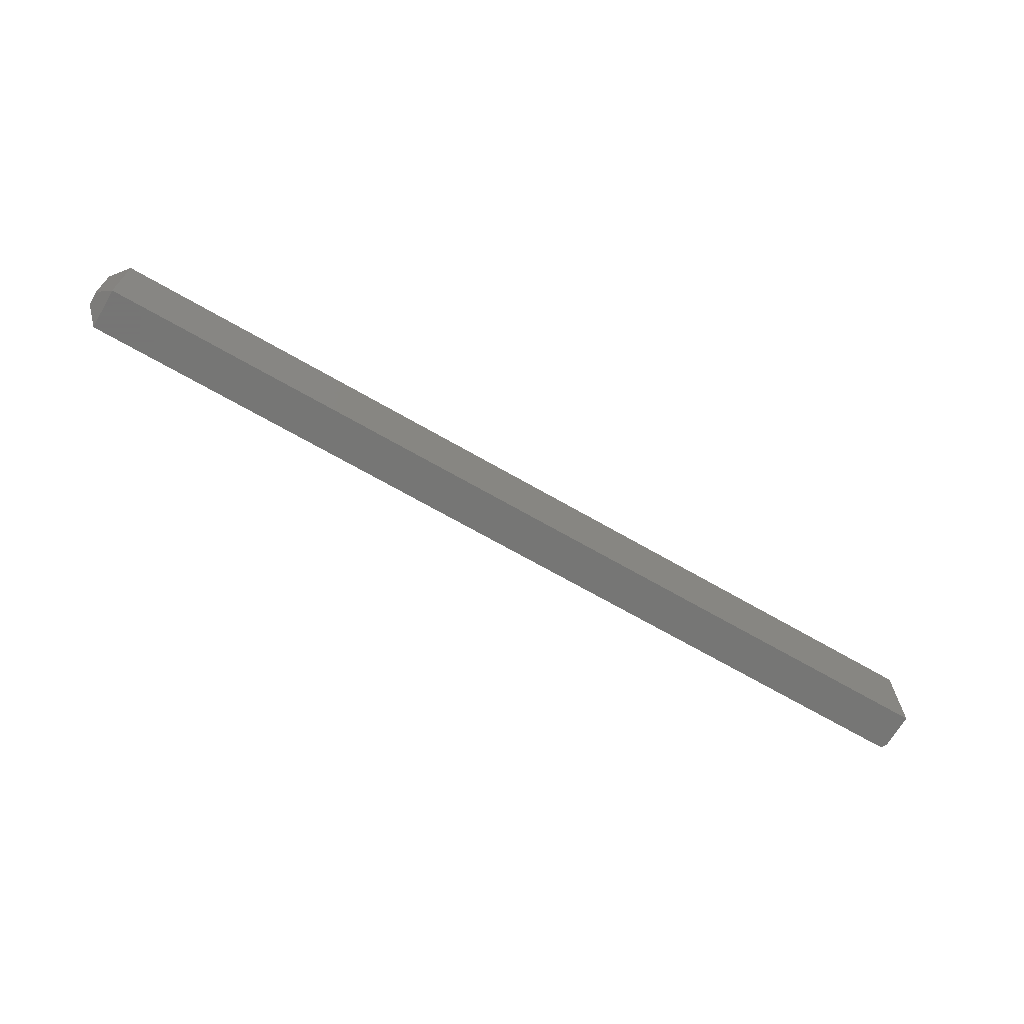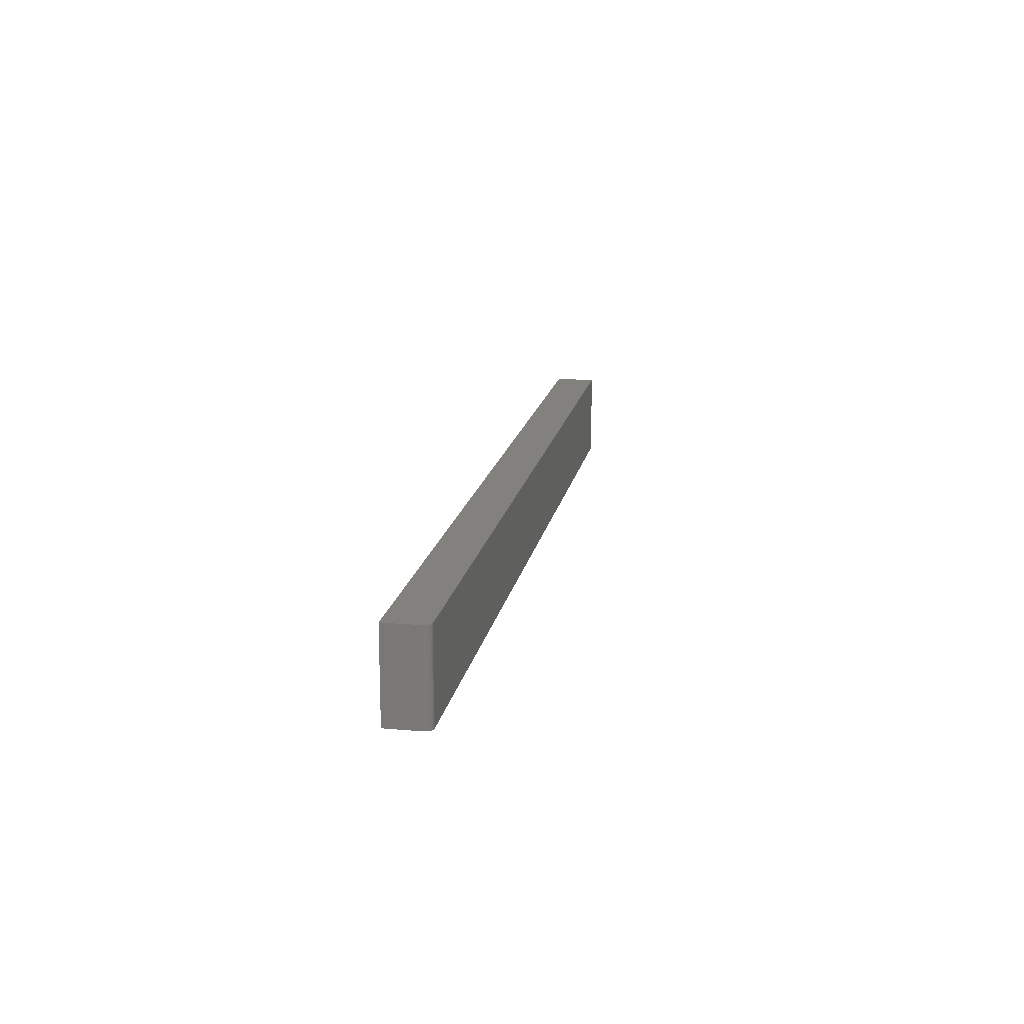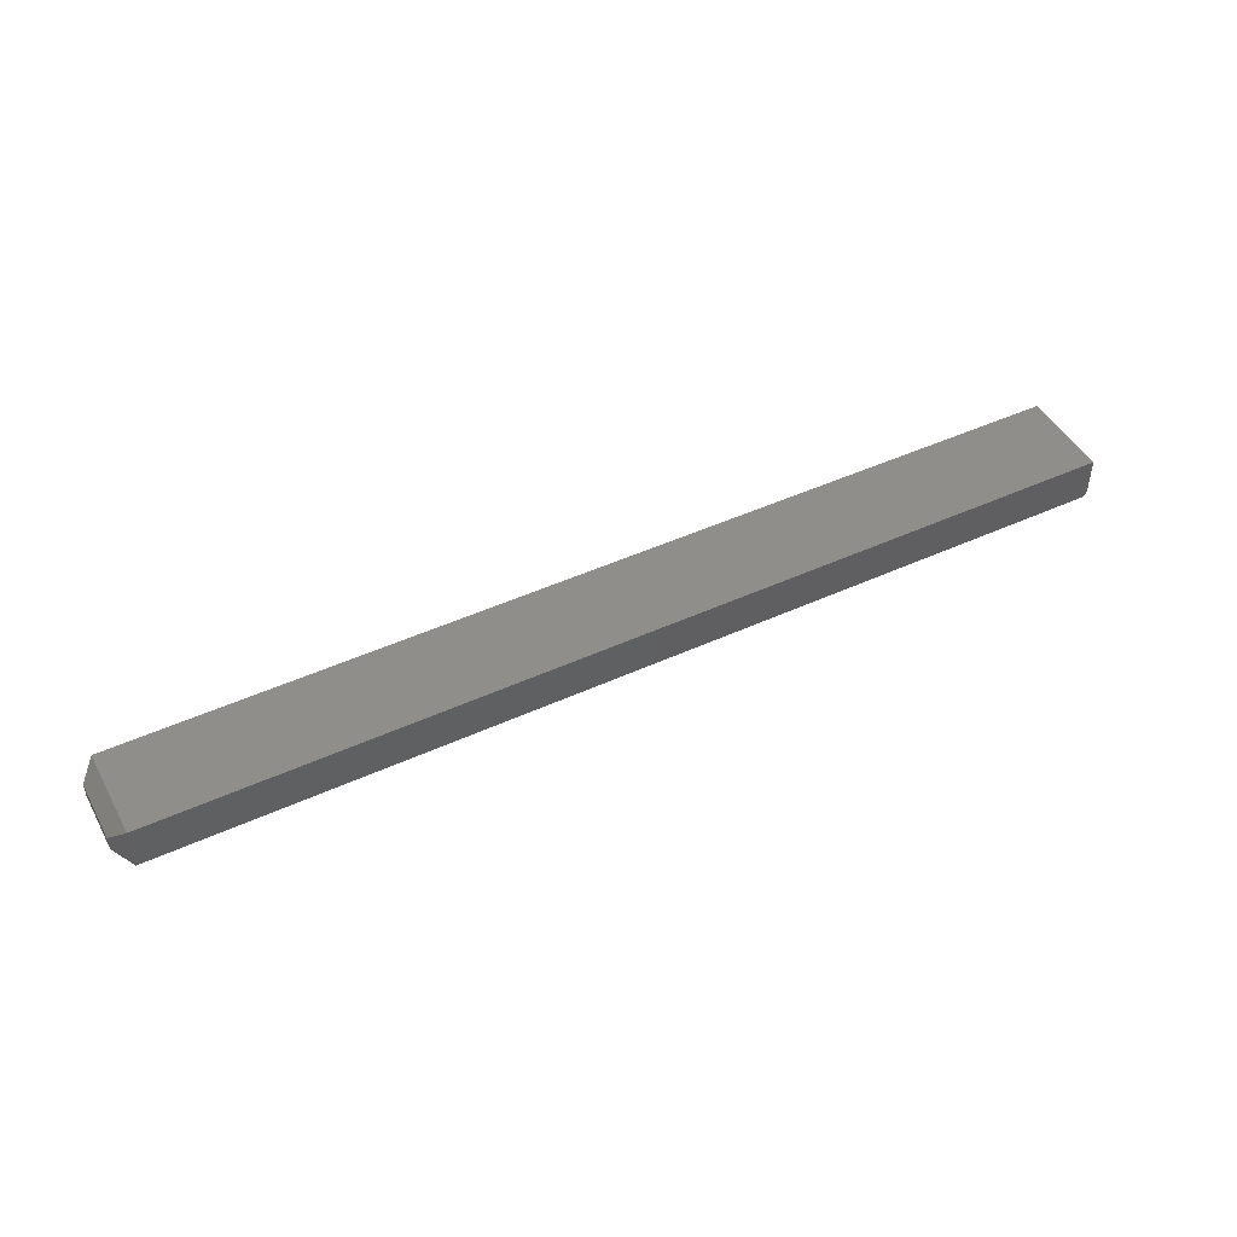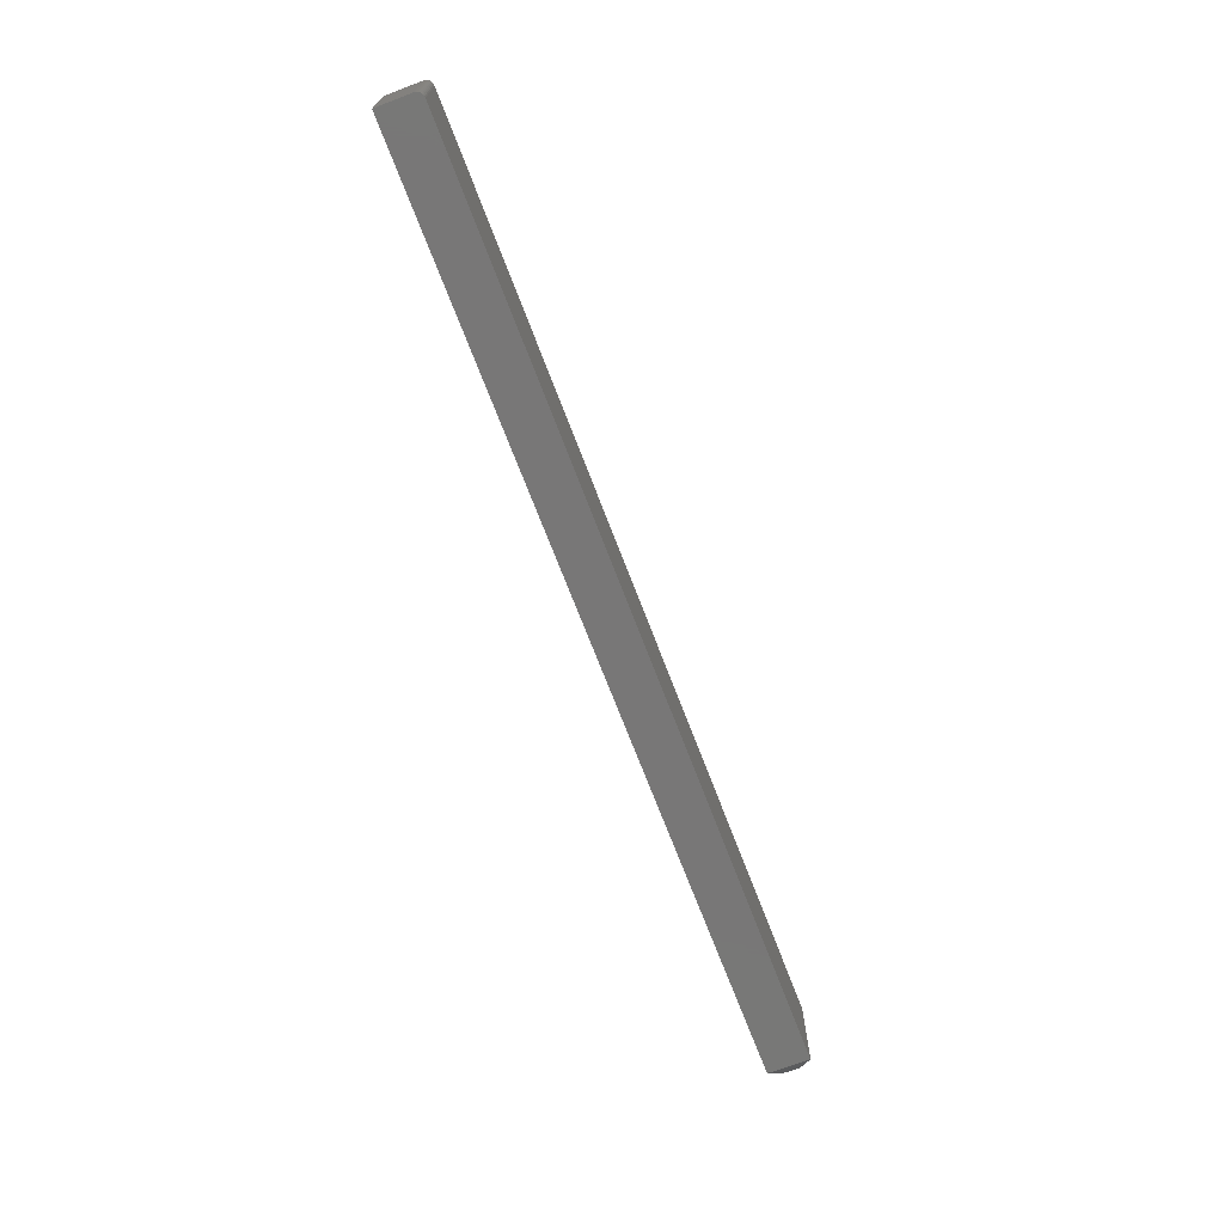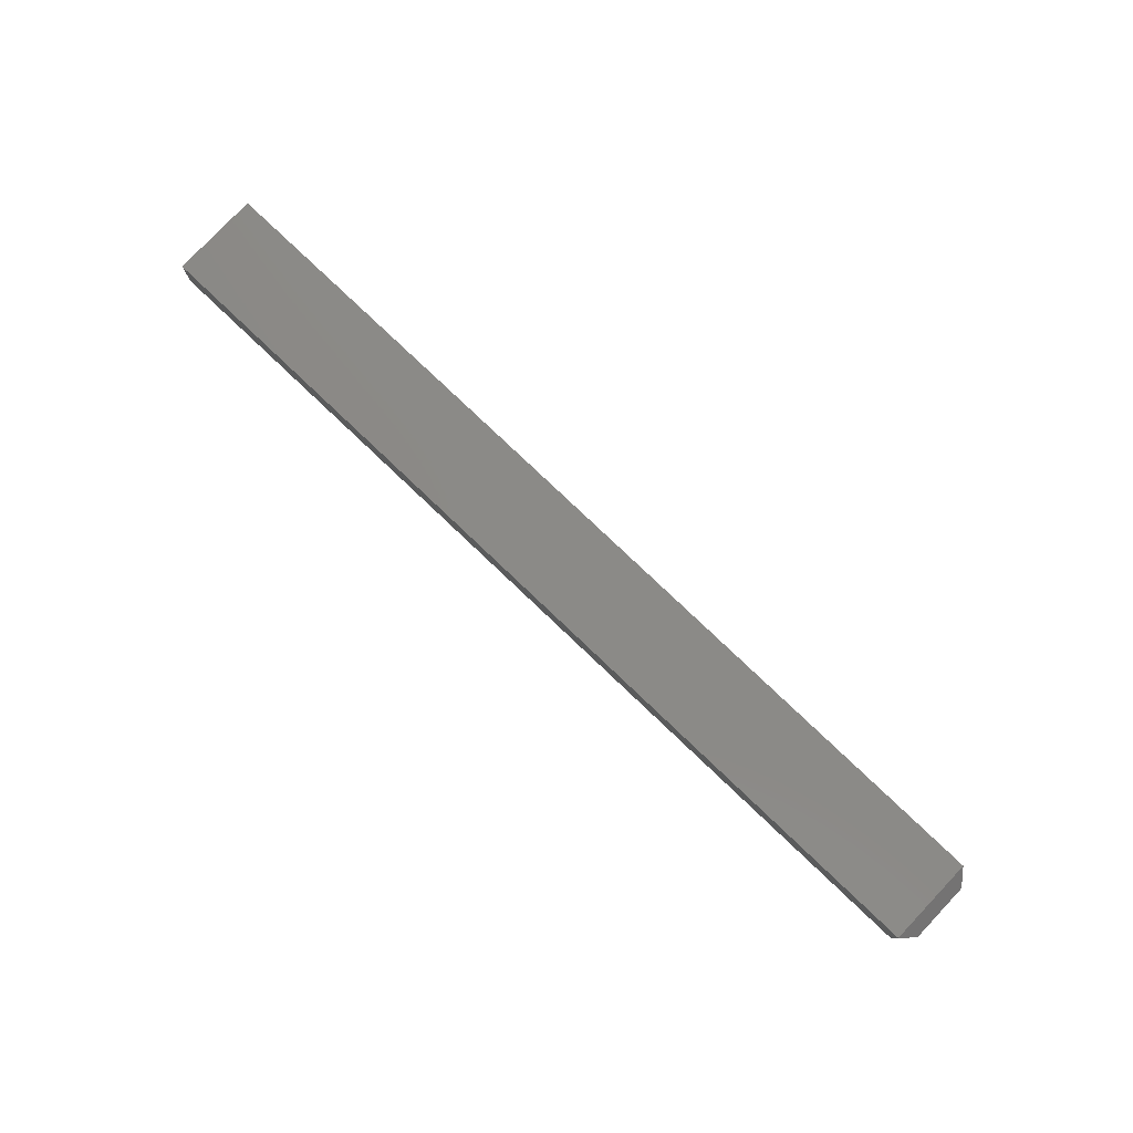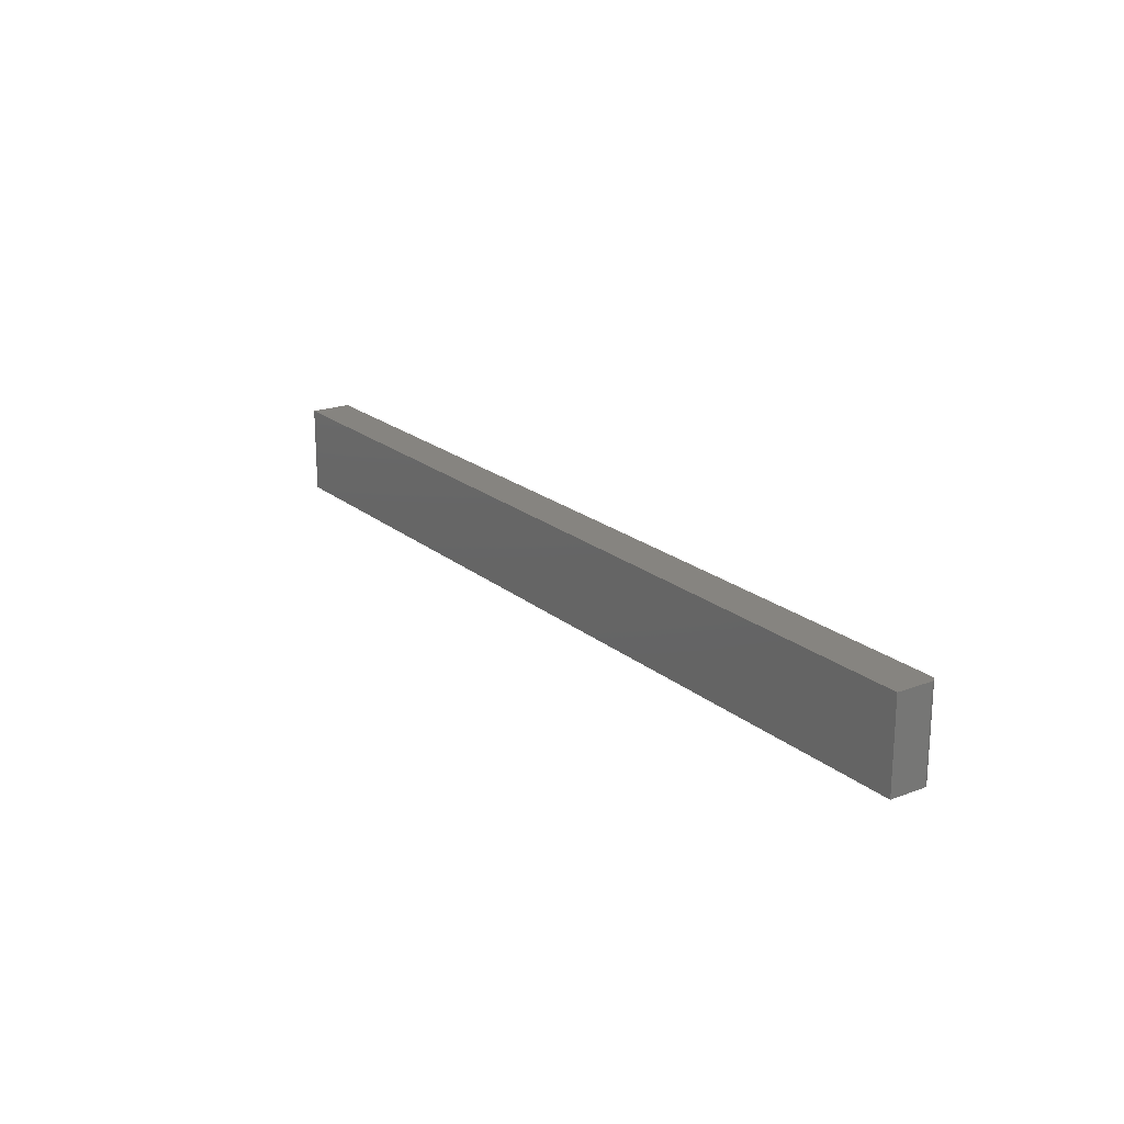
<metadata>
{"format":"stl","ext":"stl","renderer":"f3d","projection":"perspective","resolution":1024,"background":"white","views":[{"elev":-68.2,"azim":149.9,"up":"+Z"},{"elev":16.3,"azim":-79.8,"up":"+Z"},{"elev":46.5,"azim":152.4,"up":"+Y"},{"elev":-70.1,"azim":-69.2,"up":"+Z"},{"elev":79.2,"azim":43.5,"up":"+Y"},{"elev":20.3,"azim":-124.5,"up":"+Z"}]}
</metadata>
<code>
# stl→obj: 28 verts, 52 faces
v -0.2891 -0.04688 -0.09375
v 0.7344 -0.04688 -0.09375
v -0.2891 -0.04688 0.005428
v 0.7344 -0.04688 0.005428
v -0.2934 -0.04556 0.005428
v -0.2956 -0.0434 0.005428
v -0.2946 -0.04459 0.005428
v 0.7344 6.275e-17 0.005428
v -0.2969 5.505e-18 0.005428
v -0.2921 -0.04628 0.005428
v -0.2906 -0.04672 0.005428
v -0.2969 -0.03906 0.005428
v -0.2967 -0.04059 0.005428
v -0.2963 -0.04205 0.005428
v -0.2906 -0.04672 -0.09375
v -0.2934 -0.04556 -0.09375
v -0.2921 -0.04628 -0.09375
v 0.7344 5.898e-17 -0.09375
v -0.2946 -0.04459 -0.09375
v -0.2956 -0.0434 -0.09375
v -0.2963 -0.04205 -0.09375
v -0.2967 -0.04059 -0.09375
v -0.2969 -0.03906 -0.09375
v -0.2969 0 -0.09375
v 0.75 -0.03125 -0.07812
v 0.75 -0.01562 -0.07812
v 0.75 -0.03125 -0.0102
v 0.75 -0.01562 -0.0102
f 1 2 3
f 3 2 4
f 5 6 7
f 3 4 8
f 9 6 5
f 9 5 10
f 9 10 11
f 9 11 3
f 9 3 8
f 6 9 12
f 6 12 13
f 6 13 14
f 1 15 16
f 16 15 17
f 18 2 1
f 18 1 16
f 18 16 19
f 18 19 20
f 18 20 21
f 18 21 22
f 18 22 23
f 18 23 24
f 12 9 23
f 23 9 24
f 12 23 13
f 13 23 22
f 13 22 14
f 14 22 21
f 14 21 6
f 6 21 20
f 6 20 7
f 7 20 19
f 7 19 5
f 5 19 16
f 5 16 10
f 10 16 17
f 10 17 11
f 11 17 15
f 11 15 3
f 3 15 1
f 24 9 18
f 18 9 8
f 25 26 27
f 27 26 28
f 18 26 2
f 2 26 25
f 18 8 26
f 26 8 28
f 8 4 28
f 28 4 27
f 2 25 4
f 4 25 27

</code>
